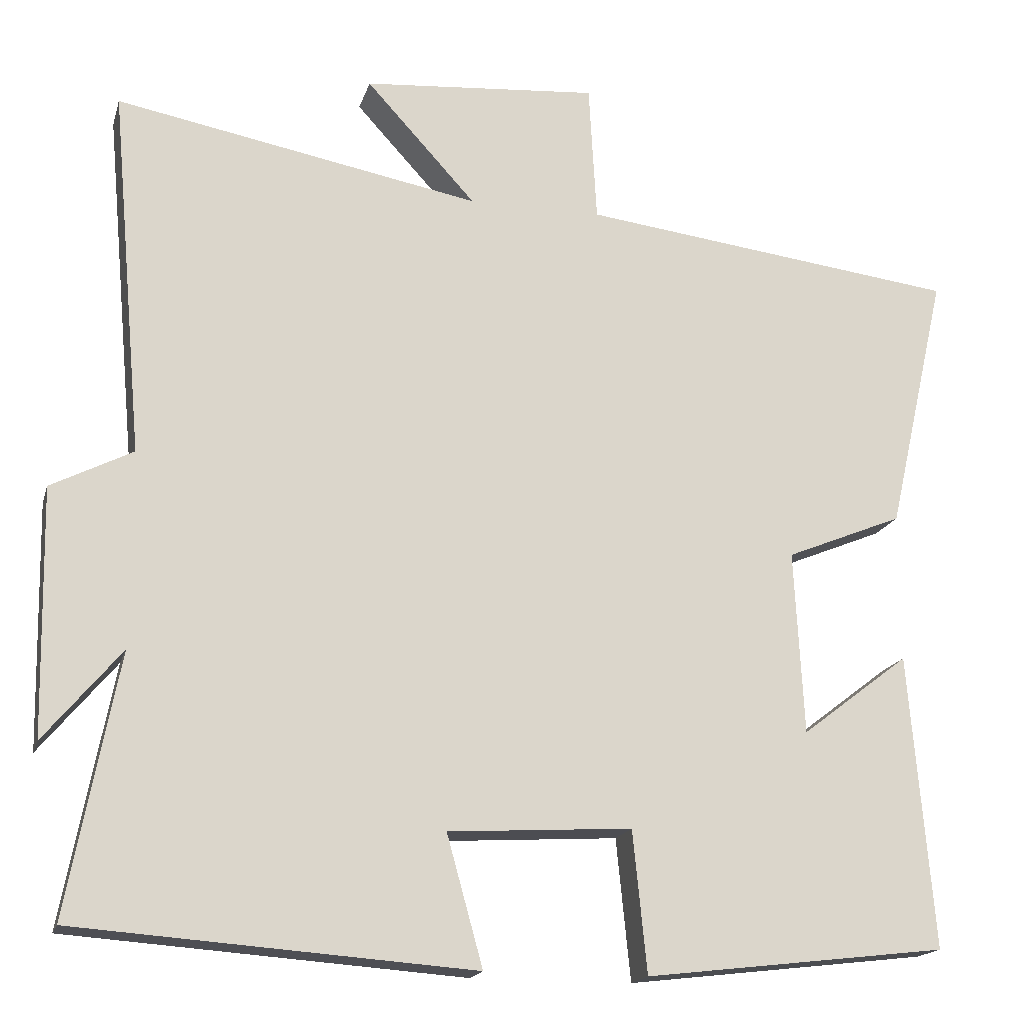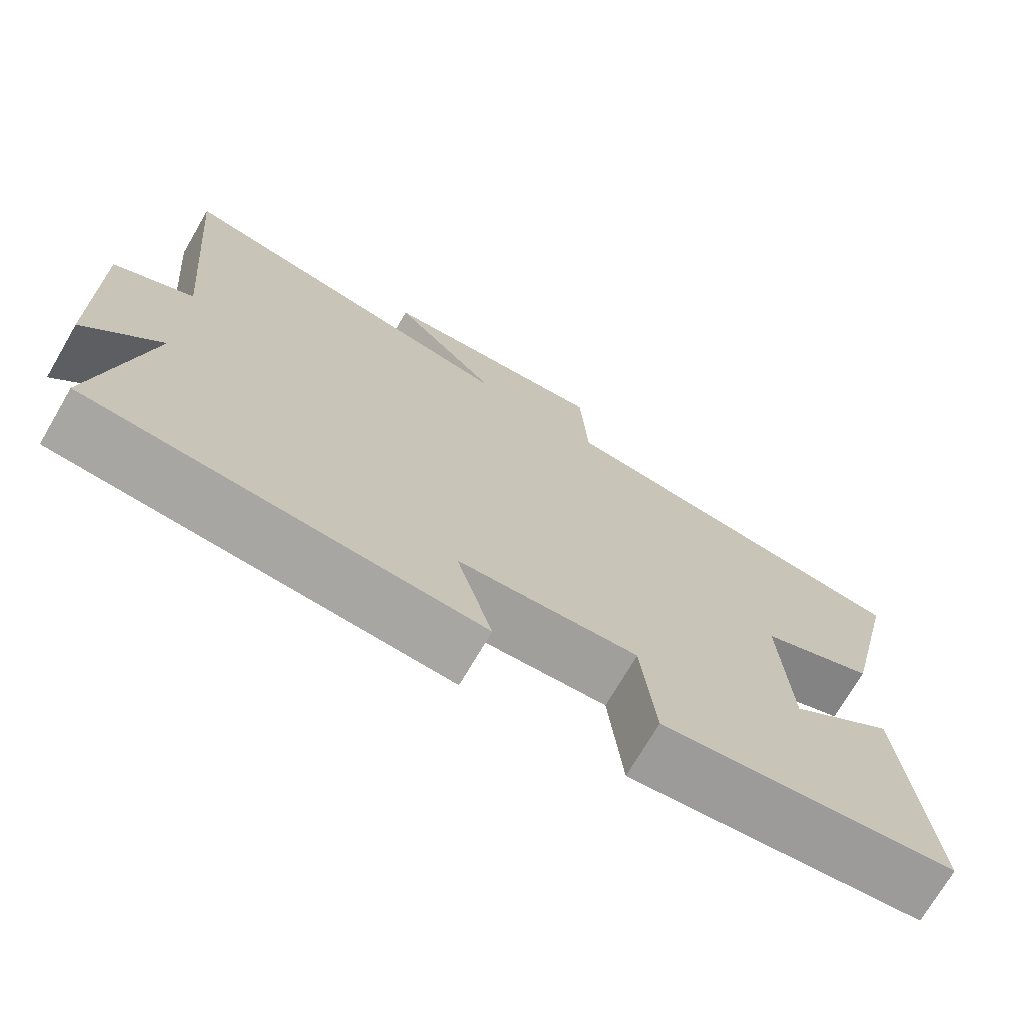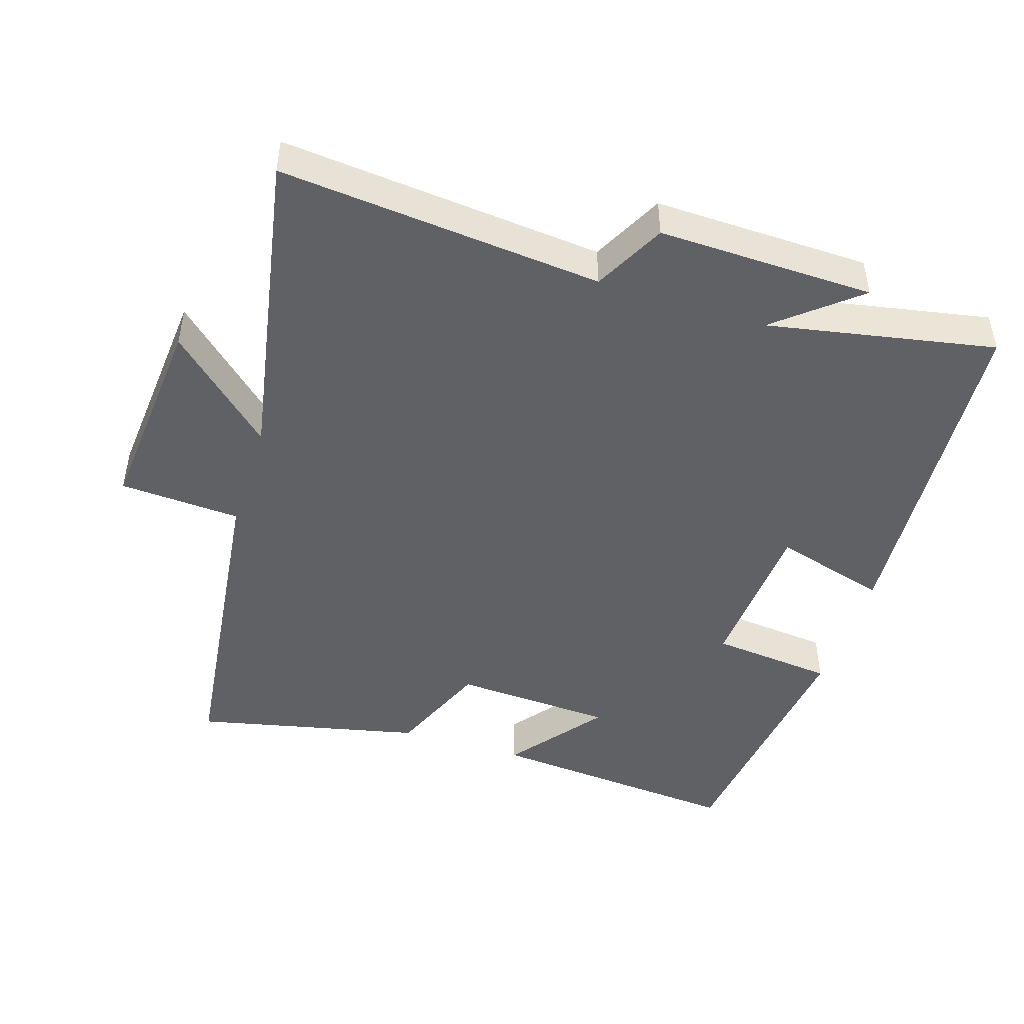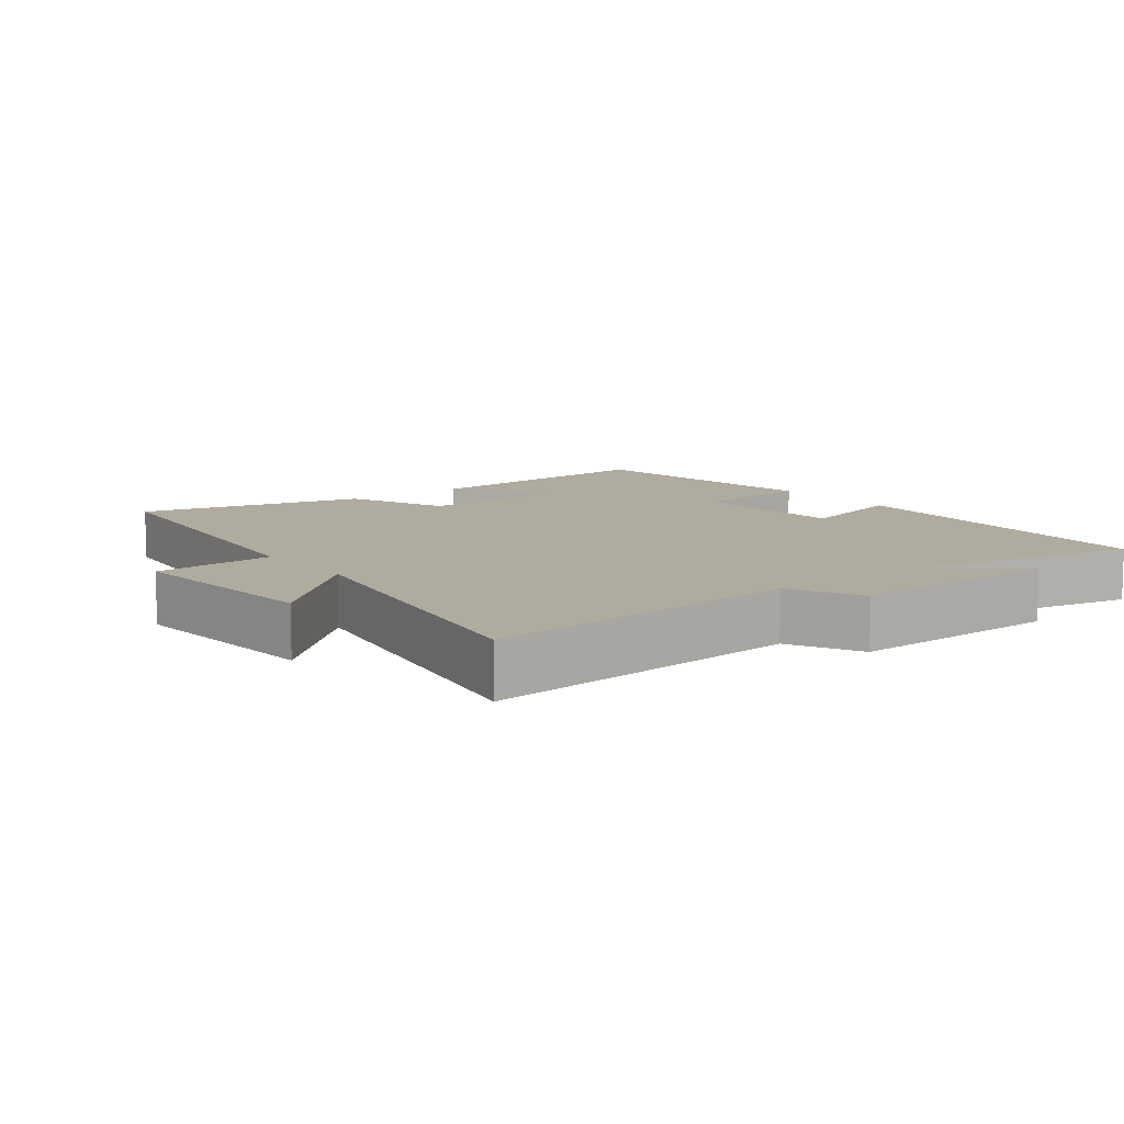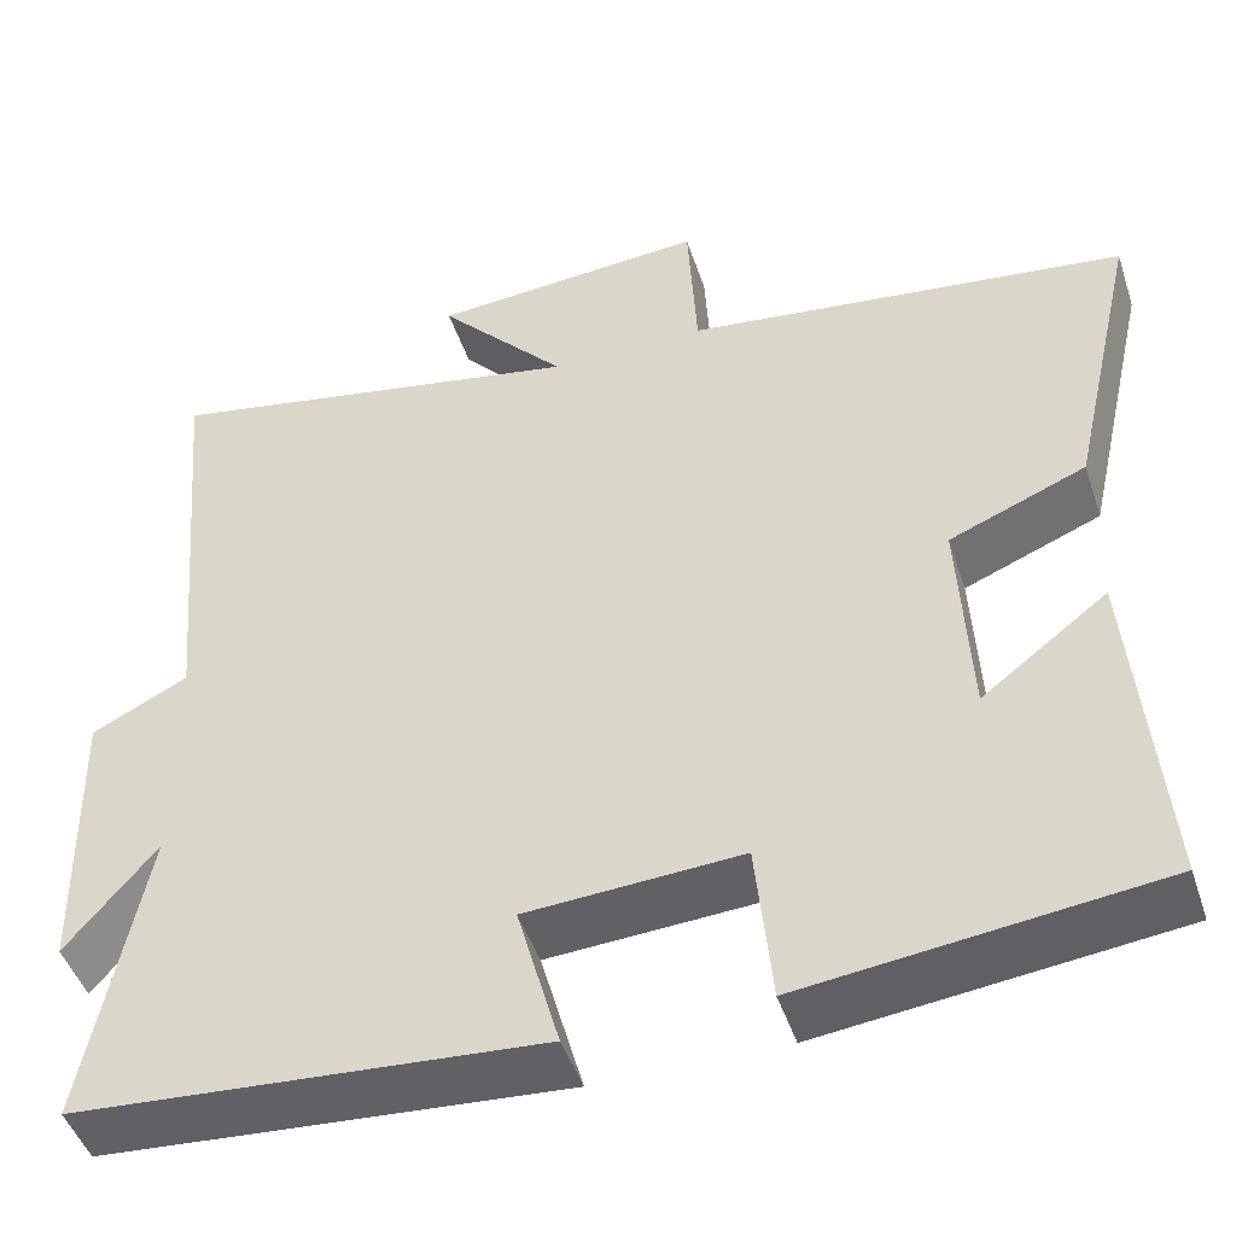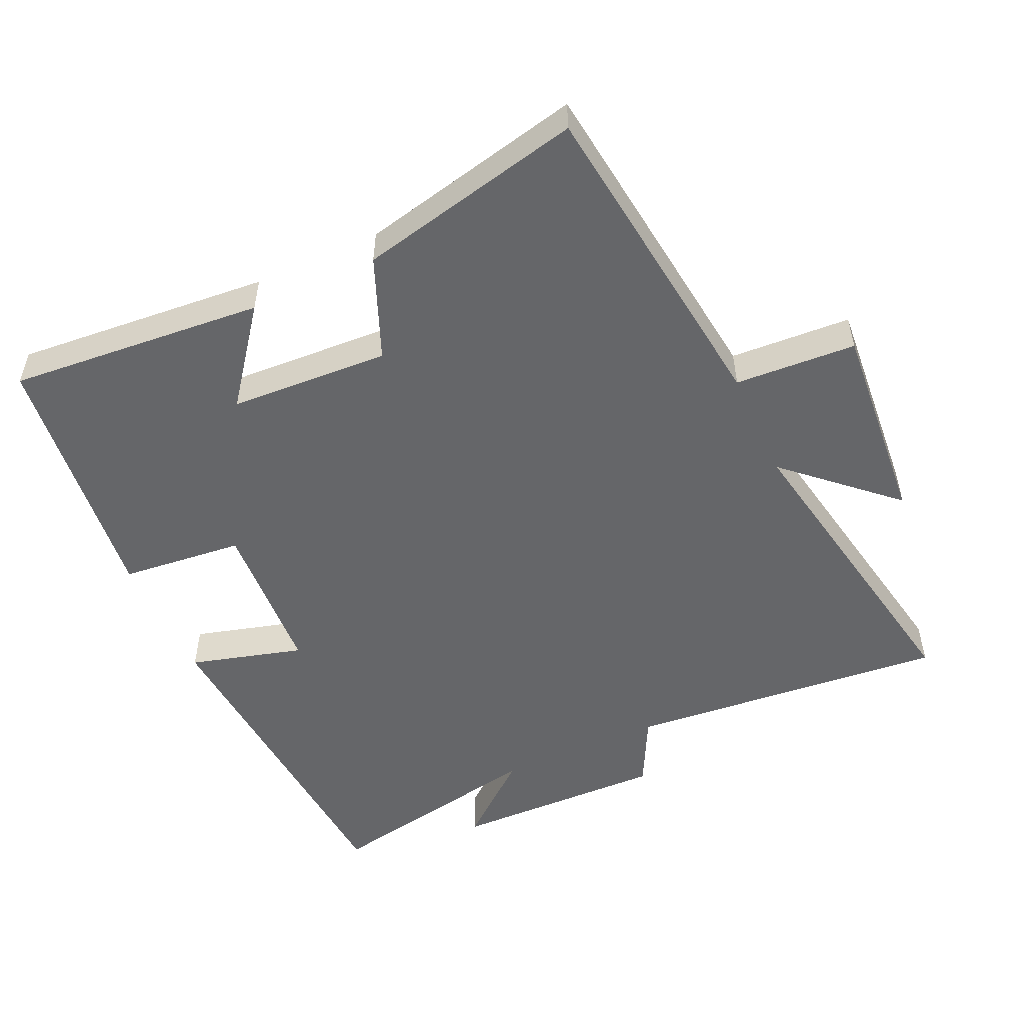
<metadata>
{"format":"obj","ext":"obj","renderer":"f3d","projection":"perspective","resolution":1024,"background":"white","views":[{"elev":-17.4,"azim":165.6,"up":"+Z"},{"elev":-72.6,"azim":149.7,"up":"+Z"},{"elev":-46.9,"azim":72.2,"up":"+Y"},{"elev":9.6,"azim":52.6,"up":"+Y"},{"elev":-47.0,"azim":-162.0,"up":"+Z"},{"elev":-51.9,"azim":-65.5,"up":"+Y"}]}
</metadata>
<code>
v -0.531 0.07 -0.455
v -0.5 0.07 -0.081
v -0.363 0.07 -0.186
v -0.351 0.07 0.048
v -0.5 0.07 0.109
v -0.575 0.07 0.44
v -0.093 0.07 0.5
v -0.083 0.07 0.677
v 0.217 0.07 0.653
v 0.077 0.07 0.5
v 0.542 0.07 0.587
v 0.5 0.07 0.118
v 0.604 0.07 0.065
v 0.598 0.07 -0.249
v 0.5 0.07 -0.132
v 0.564 0.07 -0.463
v 0.059 0.07 -0.5
v 0.105 0.07 -0.334
v -0.129 0.07 -0.32
v -0.147 0.07 -0.5
v -0.531 0 -0.455
v -0.5 0 -0.081
v -0.363 0 -0.186
v -0.351 0 0.048
v -0.5 0 0.109
v -0.575 0 0.44
v -0.093 0 0.5
v -0.083 0 0.677
v 0.217 0 0.653
v 0.077 0 0.5
v 0.542 0 0.587
v 0.5 0 0.118
v 0.604 0 0.065
v 0.598 0 -0.249
v 0.5 0 -0.132
v 0.564 0 -0.463
v 0.059 0 -0.5
v 0.105 0 -0.334
v -0.129 0 -0.32
v -0.147 0 -0.5
f 19 20 1
f 15 16 17 18
f 15 18 19
f 12 13 14 15
f 12 15 19
f 10 11 12 19
f 7 8 9 10
f 4 5 6 7
f 3 4 7 10
f 1 2 3
f 1 3 10 19
f 21 40 39
f 38 37 36 35
f 39 38 35
f 35 34 33 32
f 39 35 32
f 39 32 31 30
f 30 29 28 27
f 27 26 25 24
f 30 27 24 23
f 23 22 21
f 39 30 23 21
f 1 21 22 2
f 2 22 23 3
f 3 23 24 4
f 4 24 25 5
f 5 25 26 6
f 6 26 27 7
f 7 27 28 8
f 8 28 29 9
f 9 29 30 10
f 10 30 31 11
f 11 31 32 12
f 12 32 33 13
f 13 33 34 14
f 14 34 35 15
f 15 35 36 16
f 16 36 37 17
f 17 37 38 18
f 18 38 39 19
f 19 39 40 20
f 20 40 21 1

</code>
